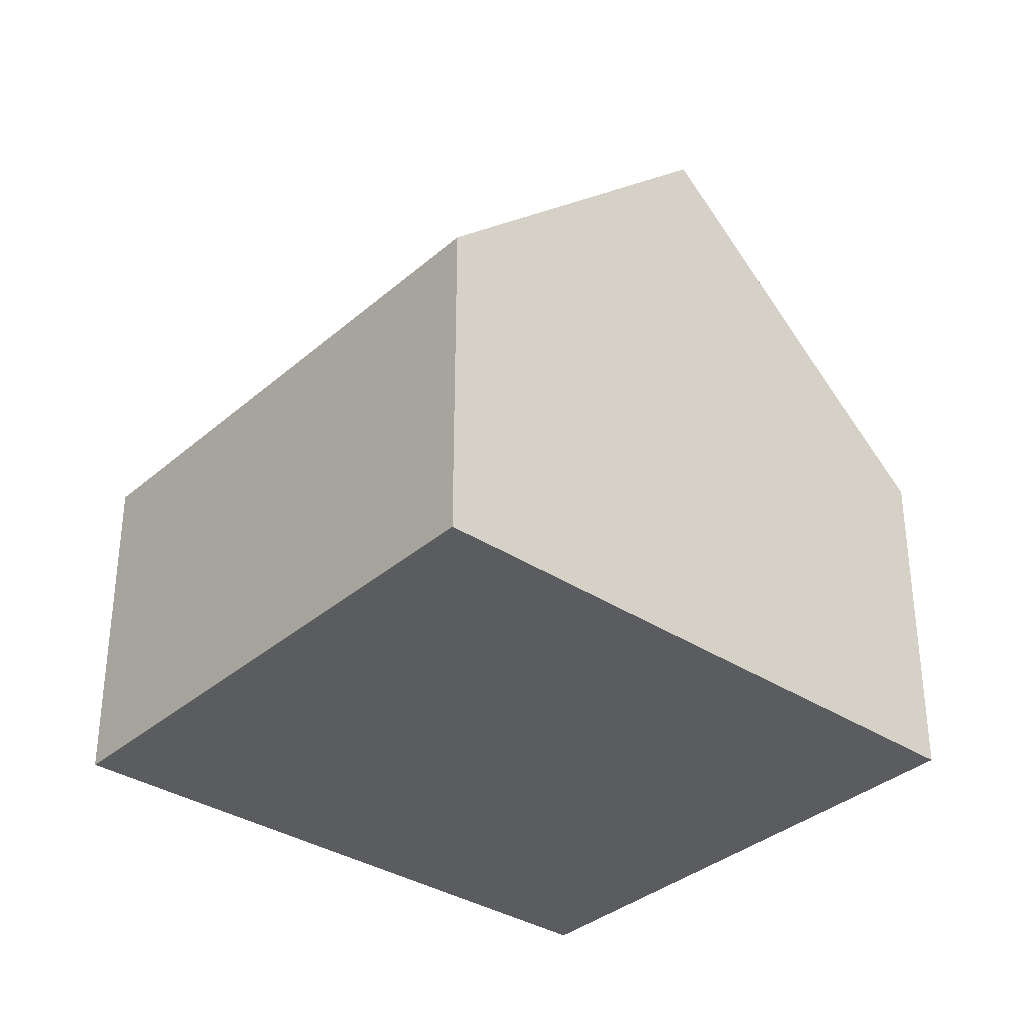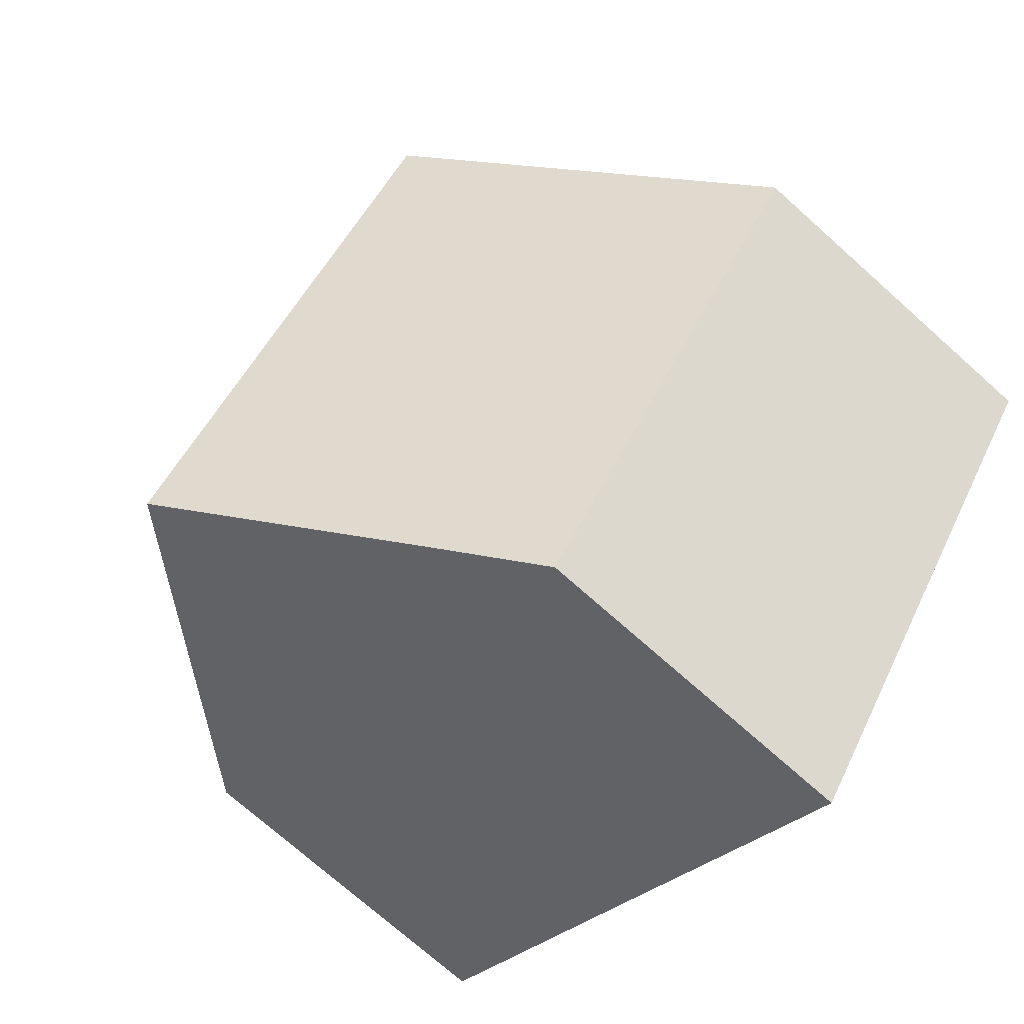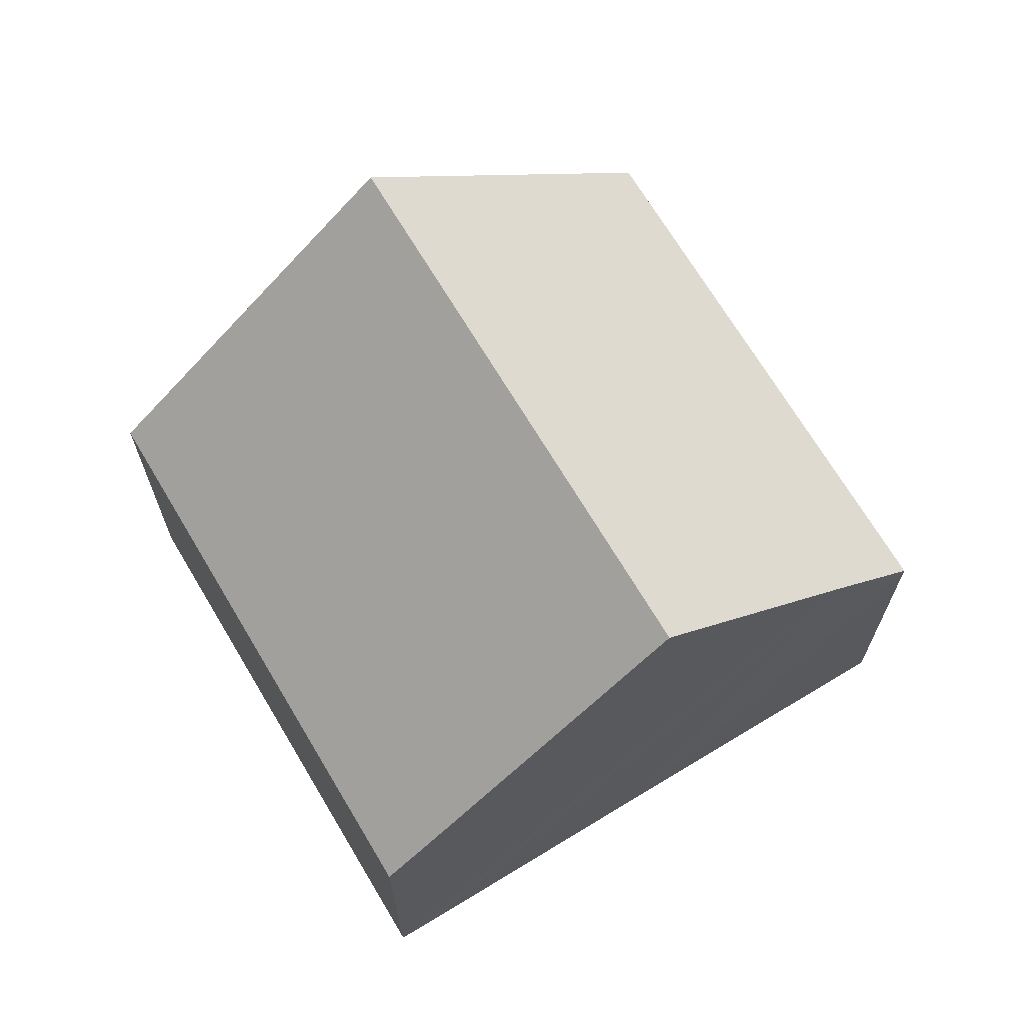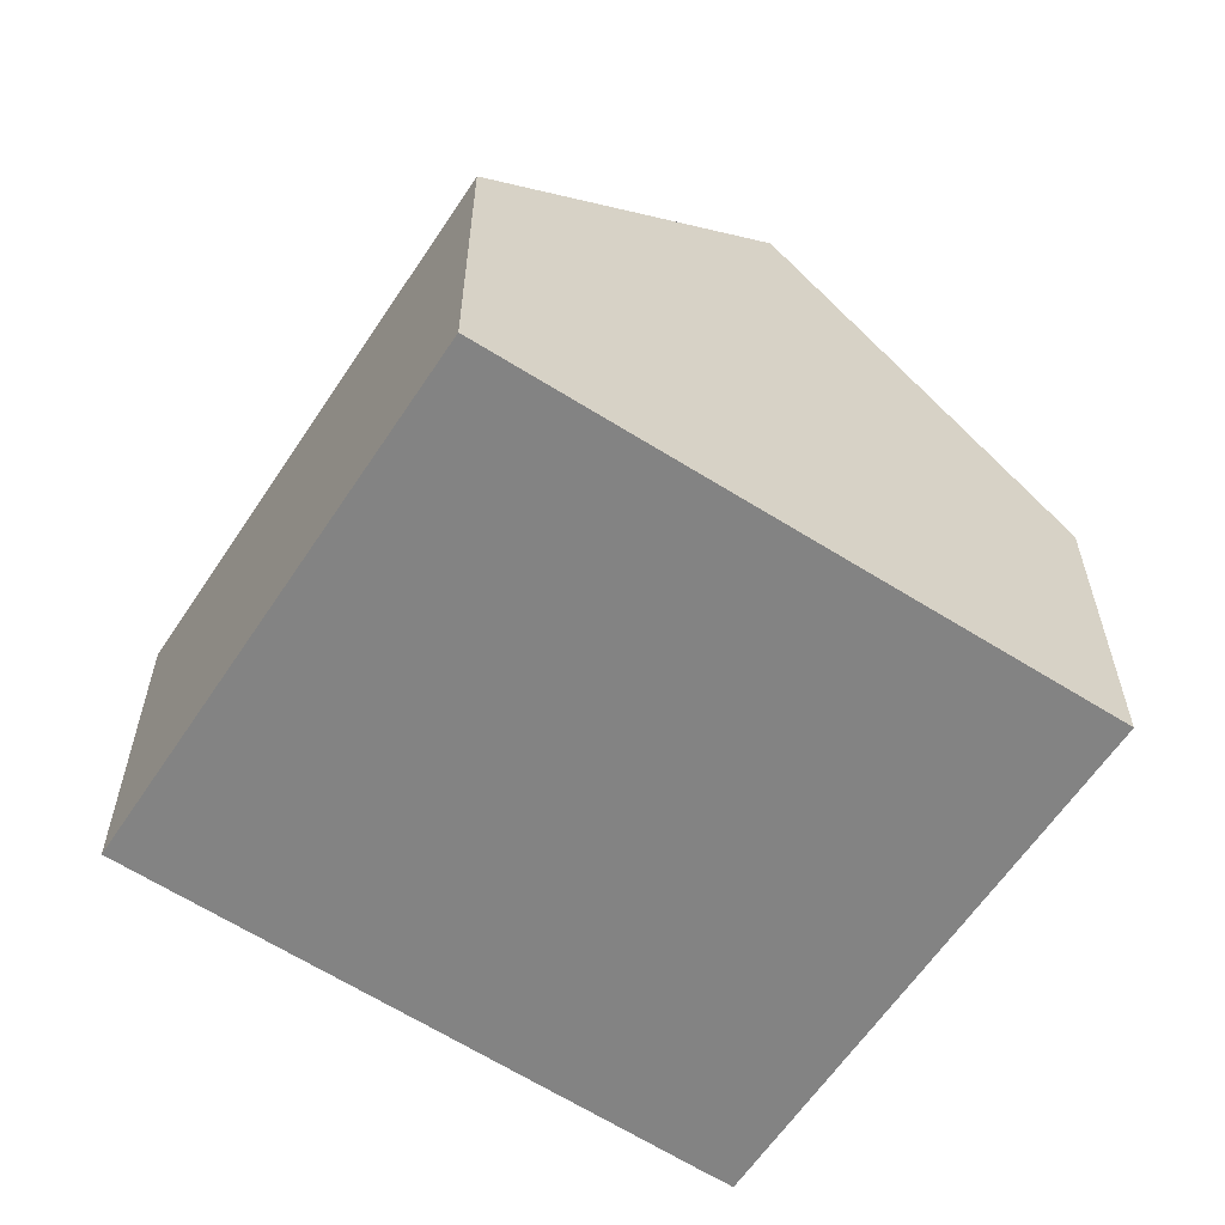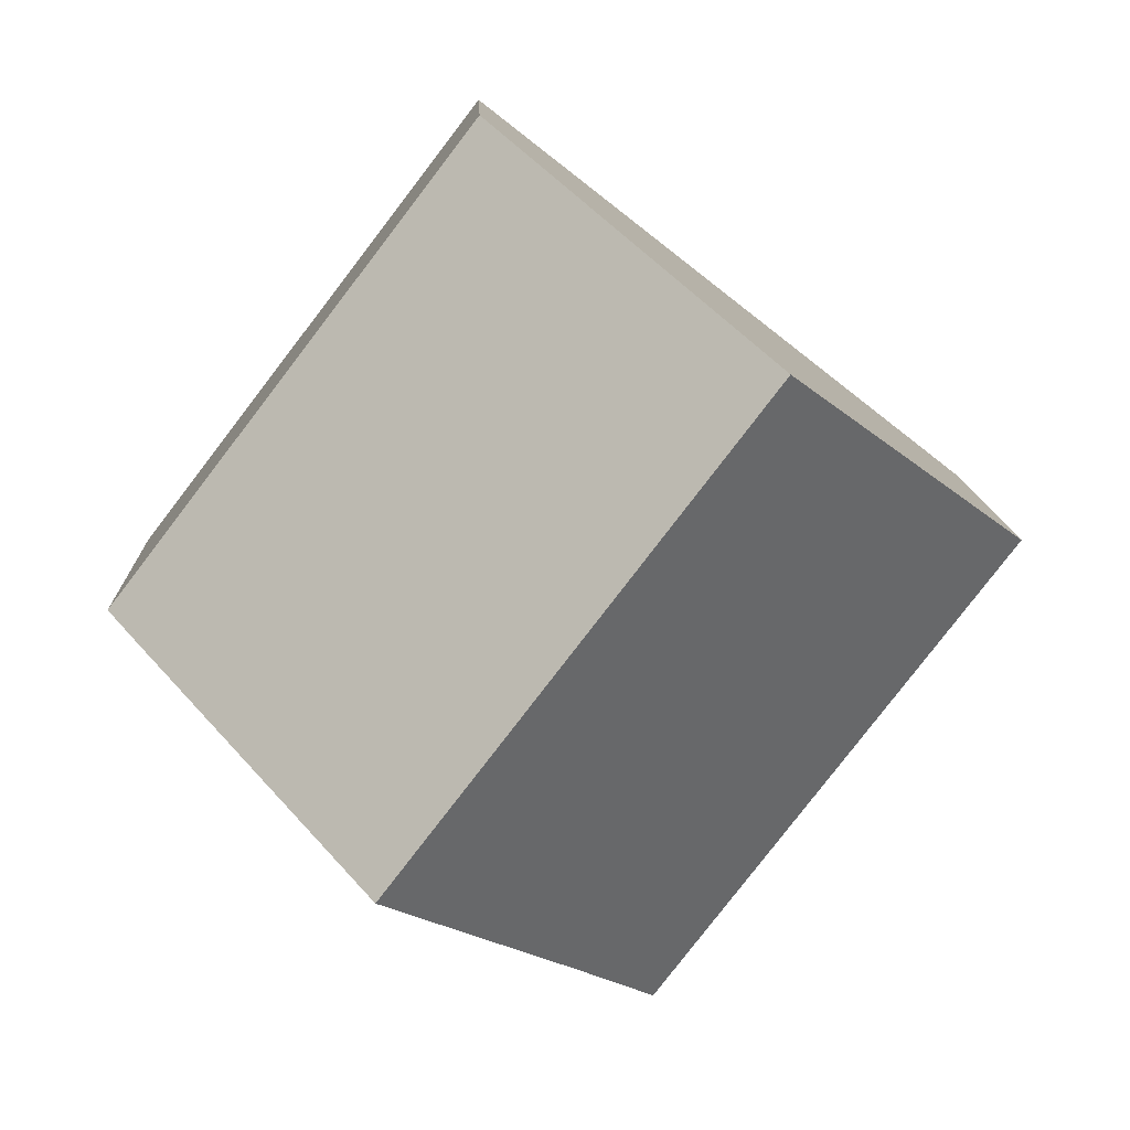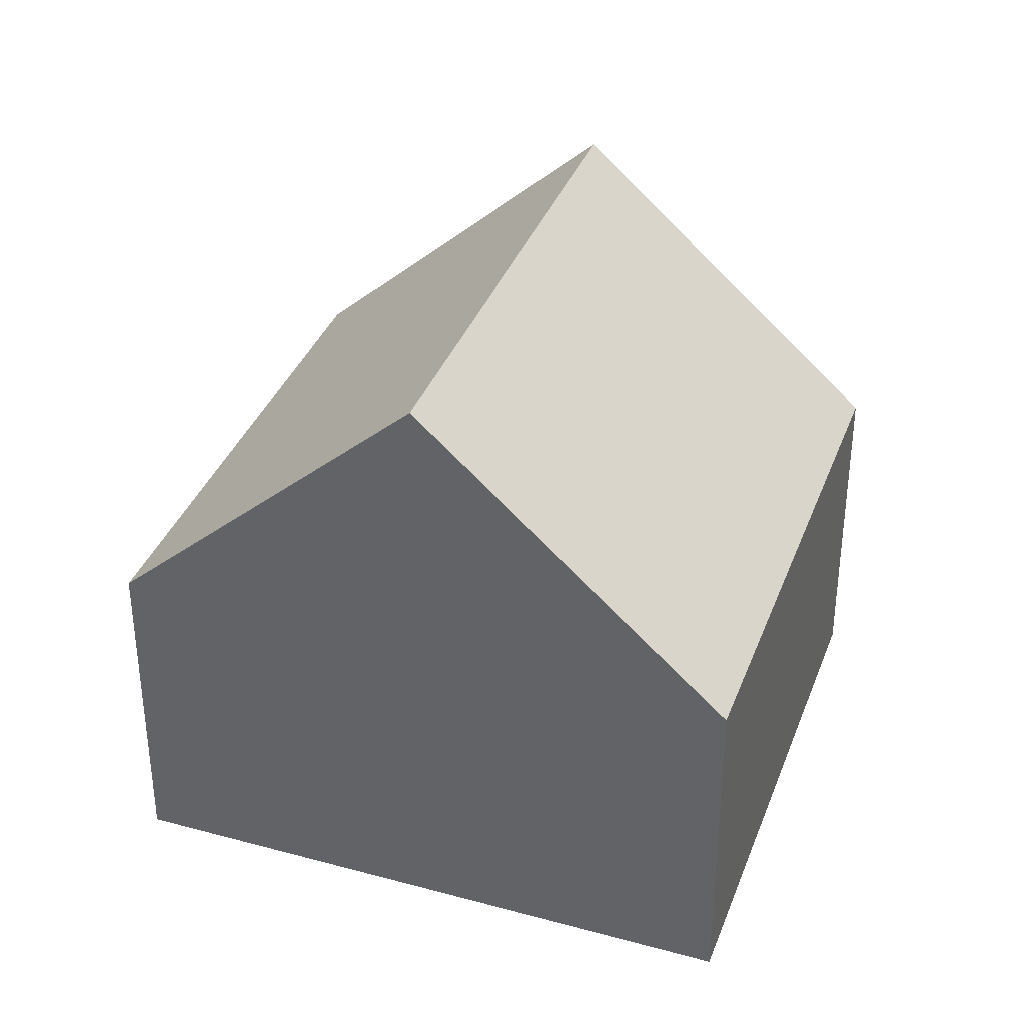
<metadata>
{"format":"obj","ext":"obj","renderer":"f3d","projection":"perspective","resolution":1024,"background":"white","views":[{"elev":-34.6,"azim":101.6,"up":"+Y"},{"elev":-72.8,"azim":-131.8,"up":"+Z"},{"elev":69.3,"azim":111.7,"up":"+Y"},{"elev":-61.0,"azim":-70.8,"up":"+Y"},{"elev":11.9,"azim":178.1,"up":"+Z"},{"elev":36.2,"azim":-18.4,"up":"+Y"}]}
</metadata>
<code>
v  4.339 10.63 3.387
v  14.15 6.338 -1.449
v  10.28 10.63 -4.354
v  14.68 5.747 -1.043
v  14.67 5.747 -1.031
v  8.679 5.747 6.775
v  0 5.747 3.519e-16
v  7.226 7.238 -6.649
v  5.891 5.746 -7.674
v  0 0 0
v  5.891 4.699e-16 -7.674
v  4.339 -2.074e-16 3.387
v  8.679 -4.148e-16 6.775
v  14.67 6.313e-17 -1.031
v  14.68 6.387e-17 -1.043
v  14.15 8.873e-17 -1.449
v  10.28 2.666e-16 -4.354
v  7.226 4.071e-16 -6.649
g defaultobject
f 1 2 3
f 2 1 4
f 4 1 5
f 5 1 6
f 7 8 9
f 8 7 3
f 3 7 1
f 9 10 7
f 10 9 11
f 10 1 7
f 1 10 6
f 6 10 12
f 6 12 13
f 13 5 6
f 5 13 14
f 5 14 4
f 4 14 15
f 15 2 4
f 2 15 3
f 3 15 8
f 8 15 16
f 8 16 17
f 8 17 9
f 9 17 11
f 11 17 18
f 12 14 13
f 14 12 10
f 14 10 18
f 18 10 11
f 14 18 15
f 15 18 16
f 16 18 17

</code>
